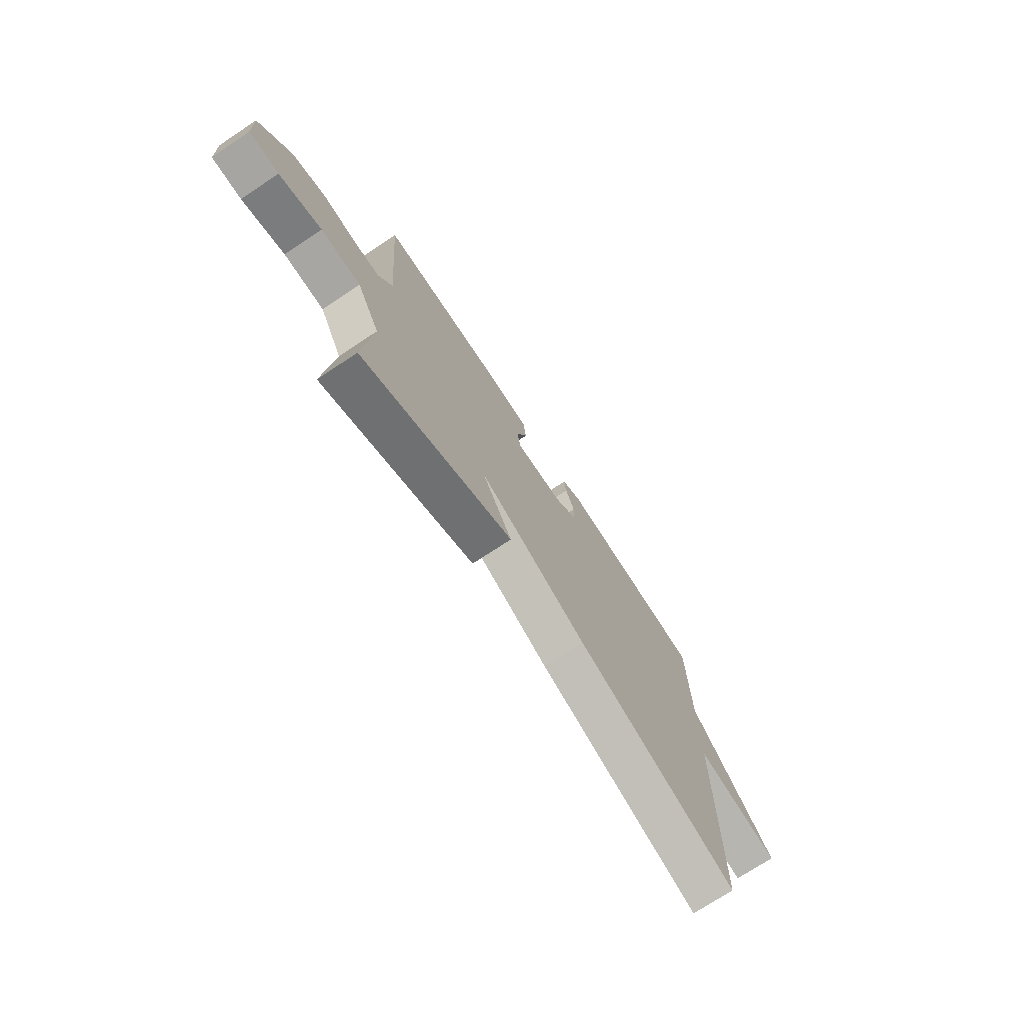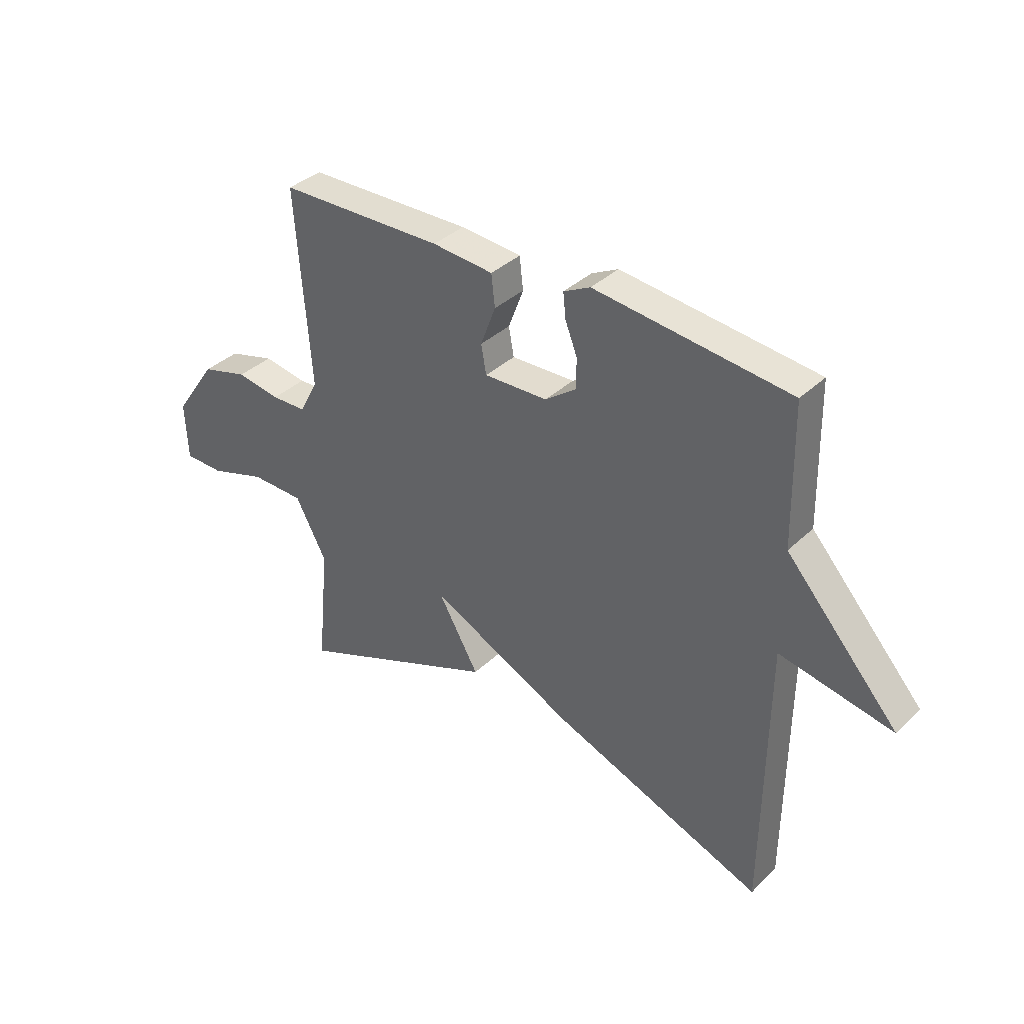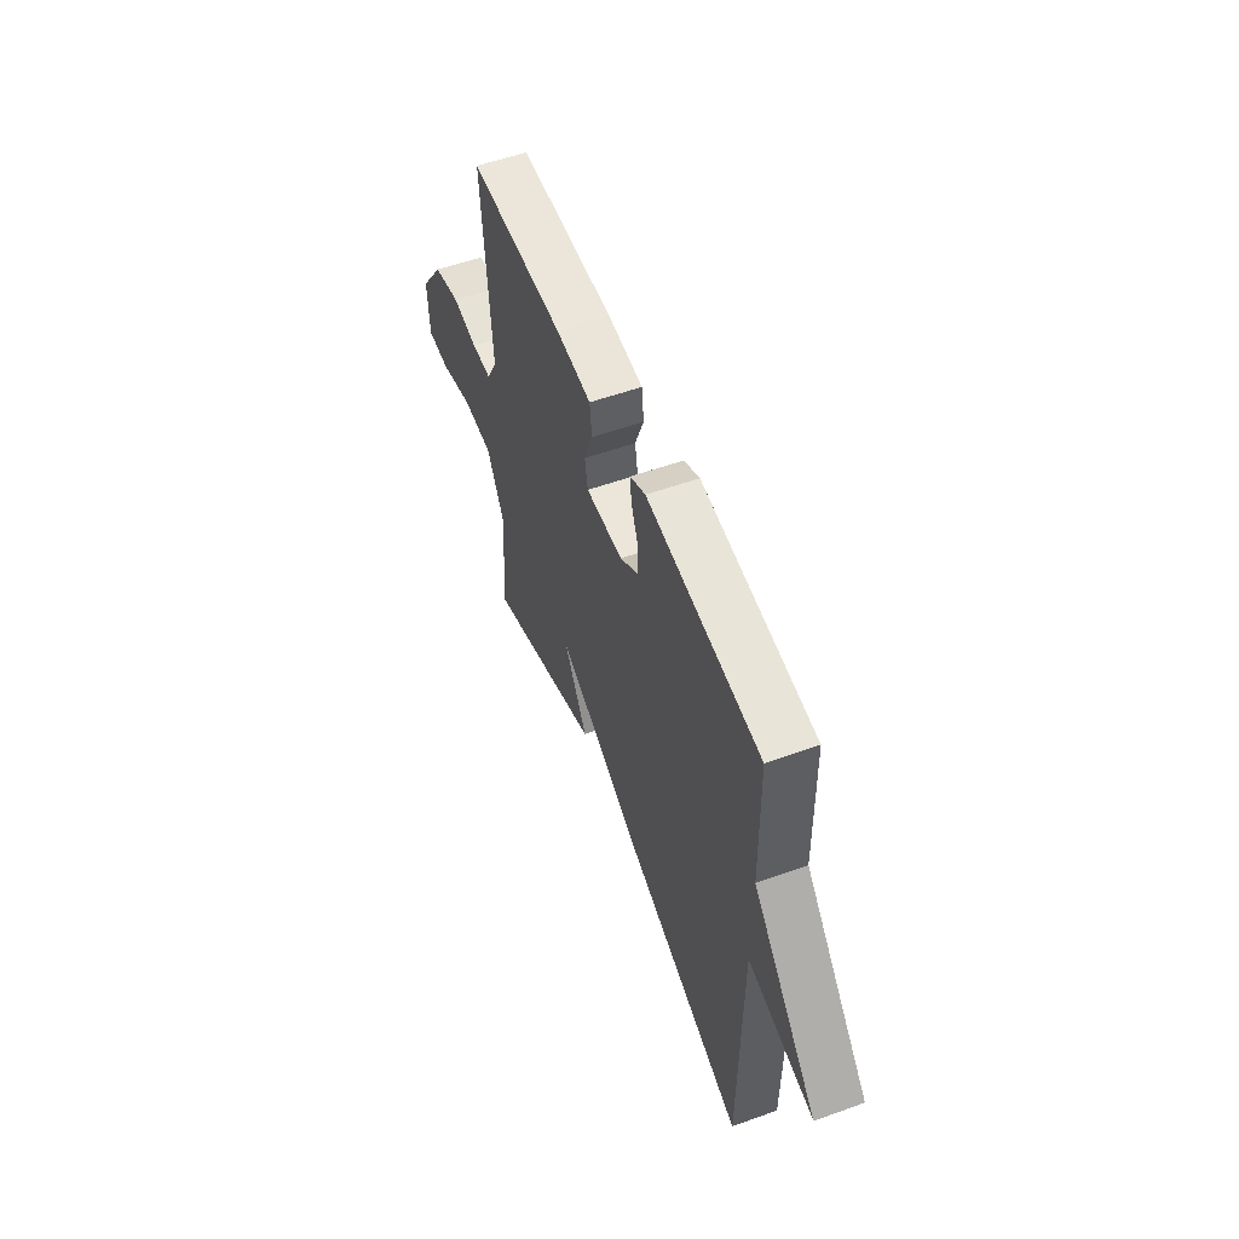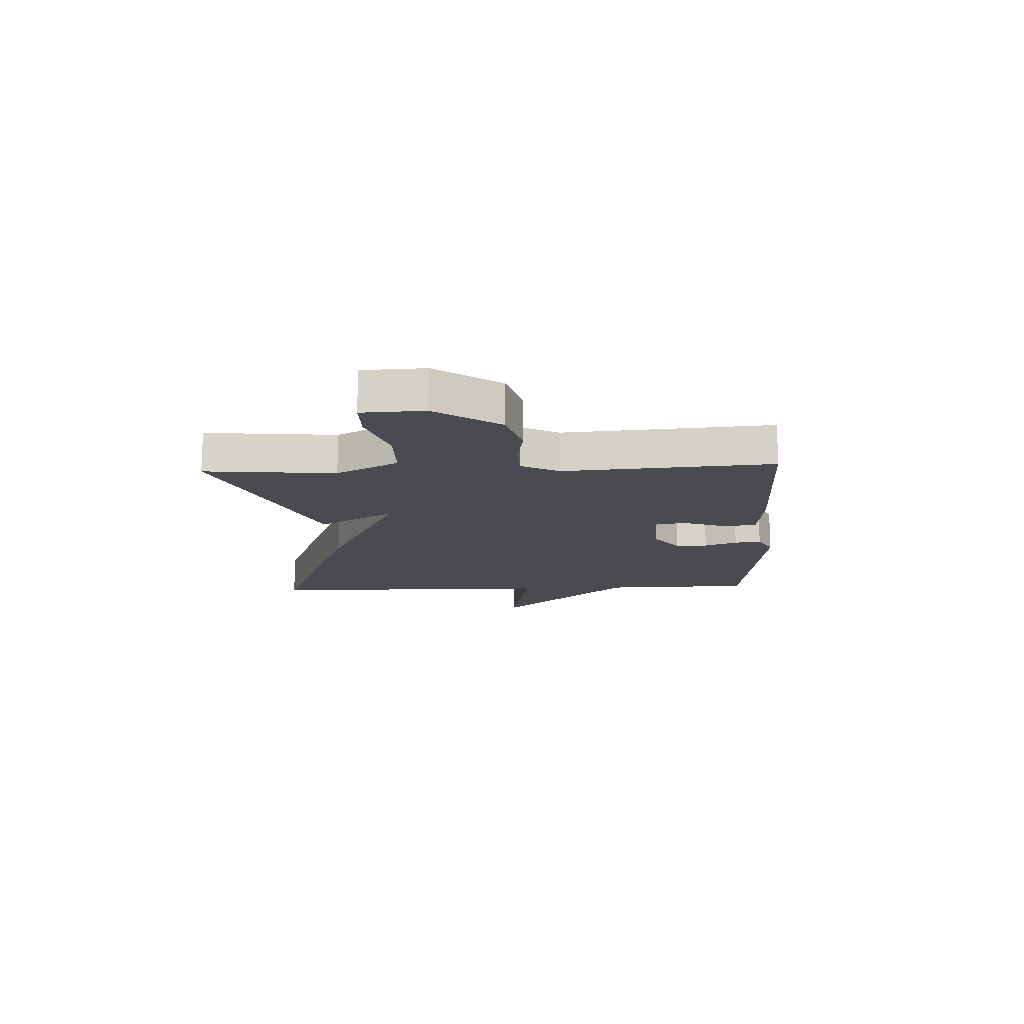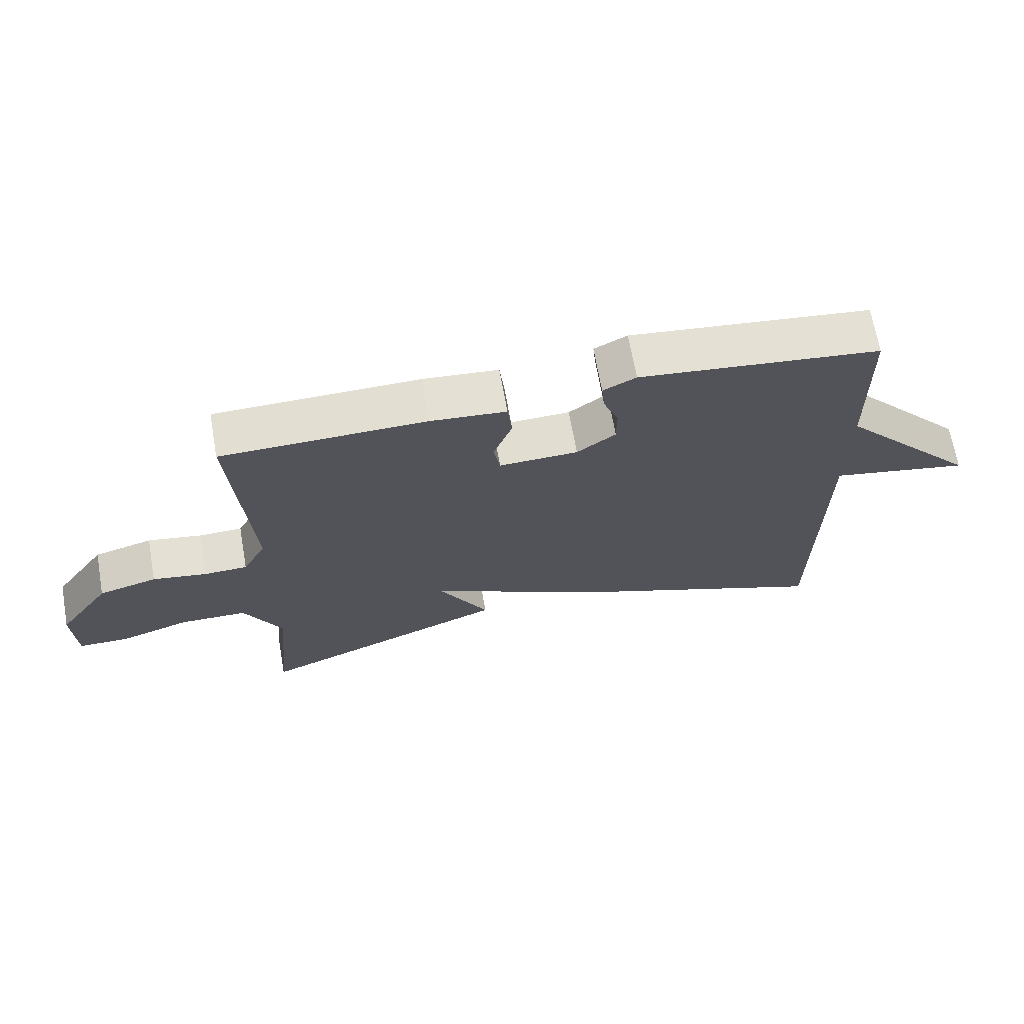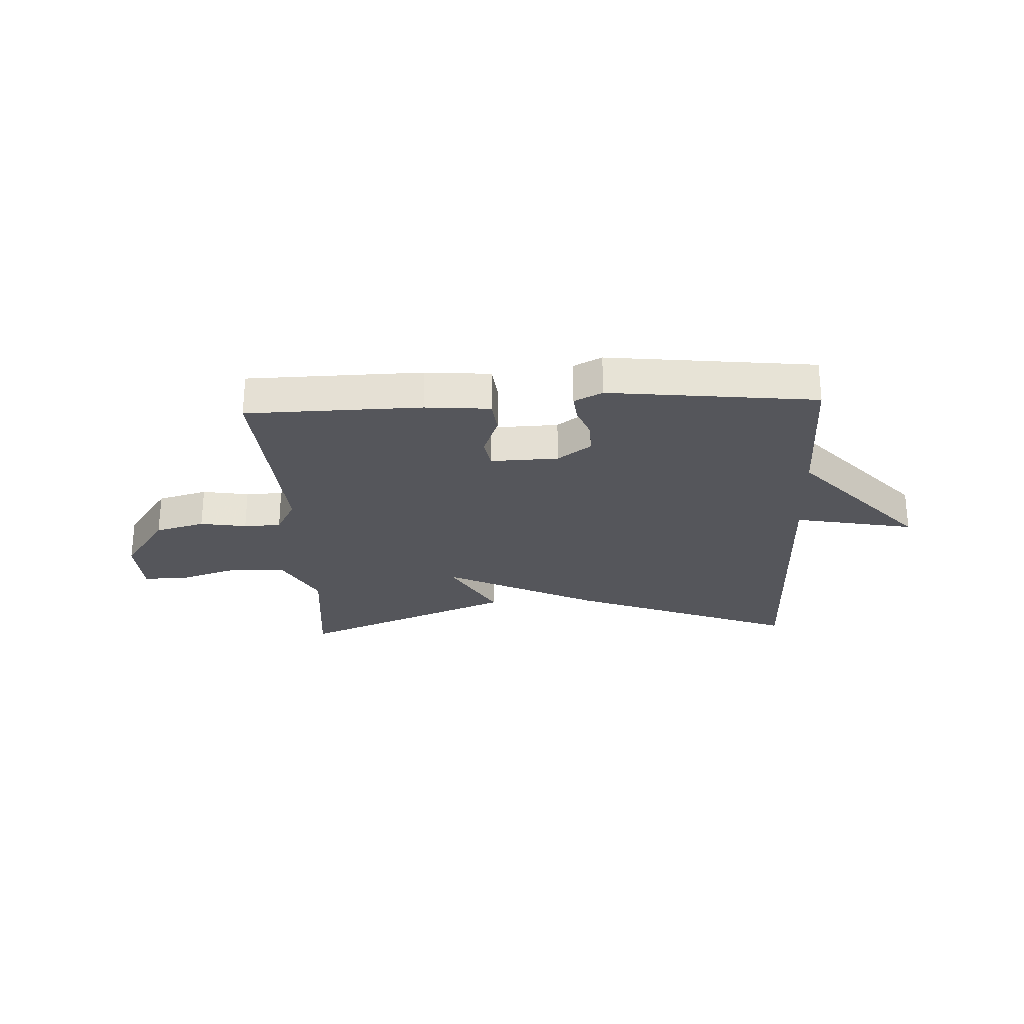
<metadata>
{"format":"obj","ext":"obj","renderer":"f3d","projection":"perspective","resolution":1024,"background":"white","views":[{"elev":-73.2,"azim":-56.5,"up":"+Z"},{"elev":36.4,"azim":39.3,"up":"+Z"},{"elev":55.2,"azim":69.3,"up":"+Z"},{"elev":-14.4,"azim":-87.3,"up":"+Y"},{"elev":67.4,"azim":-10.0,"up":"+Z"},{"elev":-26.3,"azim":2.7,"up":"+Y"}]}
</metadata>
<code>
v 0.5 0.07 -0.5
v 0.09 0.07 -0.342
v -0.188 0.07 -0.206
v -0.11 0.07 -0.342
v -0.5 0.07 -0.5
v -0.477 0.07 -0.265
v -0.537 0.07 -0.153
v -0.64 0.07 -0.151
v -0.749 0.07 -0.186
v -0.825 0.07 -0.185
v -0.83 0.07 -0.073
v -0.749 0.07 0.043
v -0.659 0.07 0.068
v -0.575 0.07 0.054
v -0.508 0.07 0.056
v -0.472 0.07 0.124
v -0.5 0.07 0.5
v -0.184 0.07 0.506
v -0.067 0.07 0.496
v -0.06 0.07 0.435
v -0.089 0.07 0.358
v -0.079 0.07 0.303
v 0.043 0.07 0.307
v 0.103 0.07 0.351
v 0.103 0.07 0.409
v 0.08 0.07 0.468
v 0.075 0.07 0.516
v 0.126 0.07 0.542
v 0.5 0.07 0.5
v 0.505 0.07 0.231
v 0.722 0.07 -0.011
v 0.505 0.07 0.031
v 0.5 0 -0.5
v 0.09 0 -0.342
v -0.188 0 -0.206
v -0.11 0 -0.342
v -0.5 0 -0.5
v -0.477 0 -0.265
v -0.537 0 -0.153
v -0.64 0 -0.151
v -0.749 0 -0.186
v -0.825 0 -0.185
v -0.83 0 -0.073
v -0.749 0 0.043
v -0.659 0 0.068
v -0.575 0 0.054
v -0.508 0 0.056
v -0.472 0 0.124
v -0.5 0 0.5
v -0.184 0 0.506
v -0.067 0 0.496
v -0.06 0 0.435
v -0.089 0 0.358
v -0.079 0 0.303
v 0.043 0 0.307
v 0.103 0 0.351
v 0.103 0 0.409
v 0.08 0 0.468
v 0.075 0 0.516
v 0.126 0 0.542
v 0.5 0 0.5
v 0.505 0 0.231
v 0.722 0 -0.011
v 0.505 0 0.031
f 30 31 32
f 30 32 1
f 29 30 1
f 28 29 1
f 27 28 1
f 26 27 1
f 25 26 1
f 24 25 1
f 1 2 3
f 24 1 3
f 23 24 3
f 22 23 3
f 21 22 3
f 19 20 21
f 18 19 21
f 17 18 21
f 16 17 21
f 15 16 21 3
f 14 15 3 4
f 12 13 14
f 11 12 14
f 10 11 14
f 9 10 14
f 8 9 14
f 7 8 14
f 6 7 14 4
f 4 5 6
f 64 63 62
f 33 64 62
f 33 62 61
f 33 61 60
f 33 60 59
f 33 59 58
f 33 58 57
f 33 57 56
f 35 34 33
f 35 33 56
f 35 56 55
f 35 55 54
f 35 54 53
f 53 52 51
f 53 51 50
f 53 50 49
f 53 49 48
f 35 53 48 47
f 36 35 47 46
f 46 45 44
f 46 44 43
f 46 43 42
f 46 42 41
f 46 41 40
f 46 40 39
f 36 46 39 38
f 38 37 36
f 1 33 34 2
f 2 34 35 3
f 3 35 36 4
f 4 36 37 5
f 5 37 38 6
f 6 38 39 7
f 7 39 40 8
f 8 40 41 9
f 9 41 42 10
f 10 42 43 11
f 11 43 44 12
f 12 44 45 13
f 13 45 46 14
f 14 46 47 15
f 15 47 48 16
f 16 48 49 17
f 17 49 50 18
f 18 50 51 19
f 19 51 52 20
f 20 52 53 21
f 21 53 54 22
f 22 54 55 23
f 23 55 56 24
f 24 56 57 25
f 25 57 58 26
f 26 58 59 27
f 27 59 60 28
f 28 60 61 29
f 29 61 62 30
f 30 62 63 31
f 31 63 64 32
f 32 64 33 1

</code>
